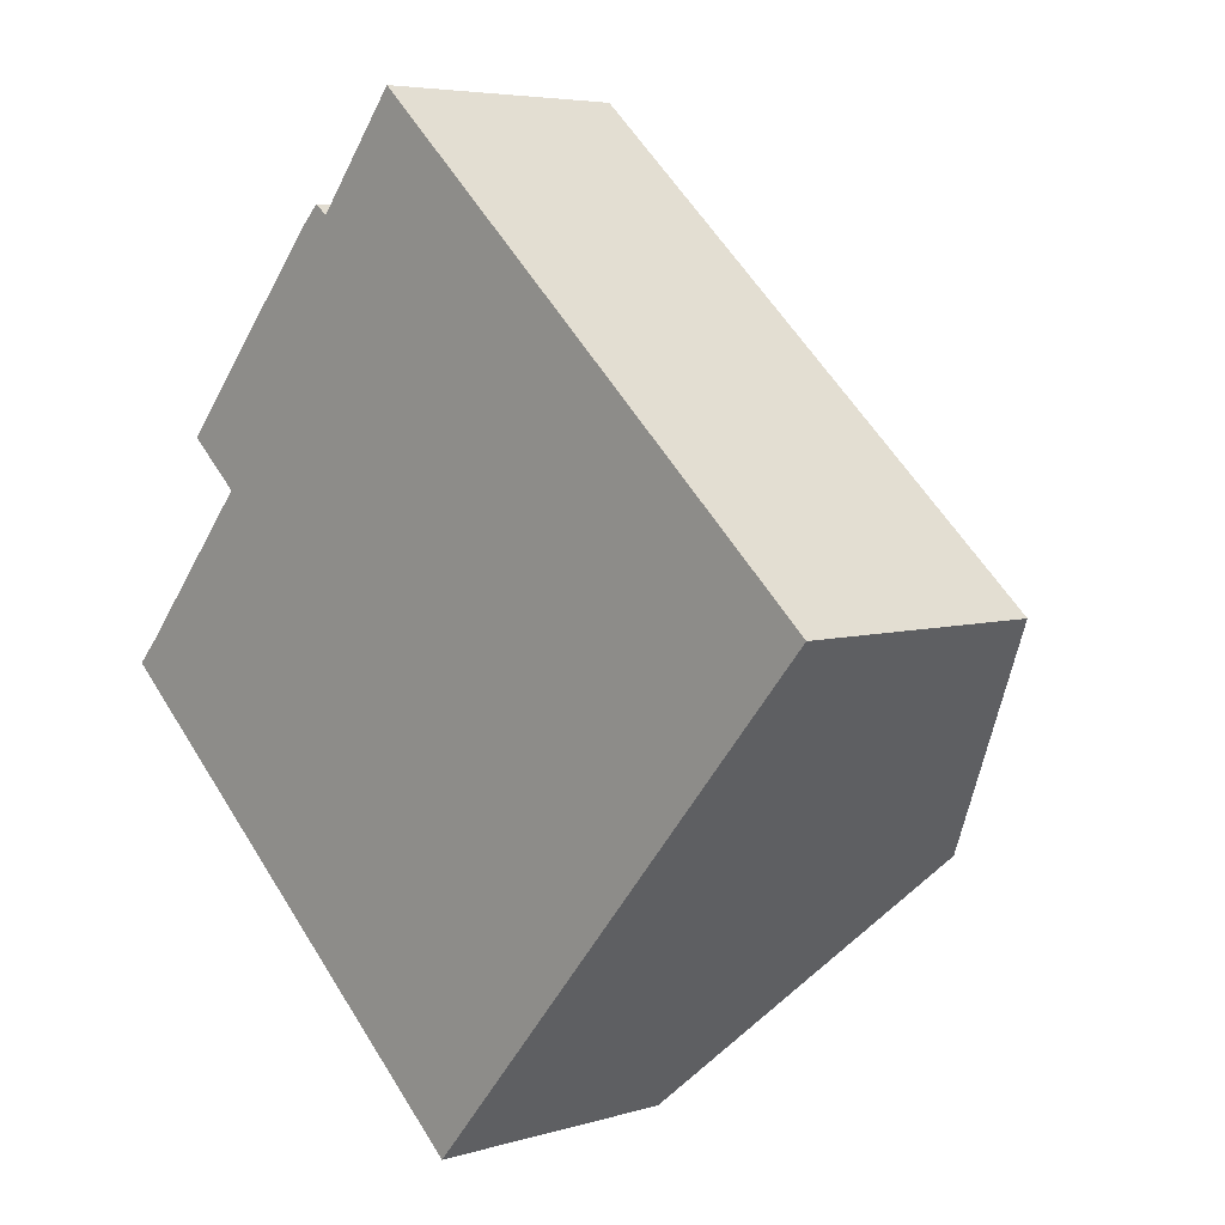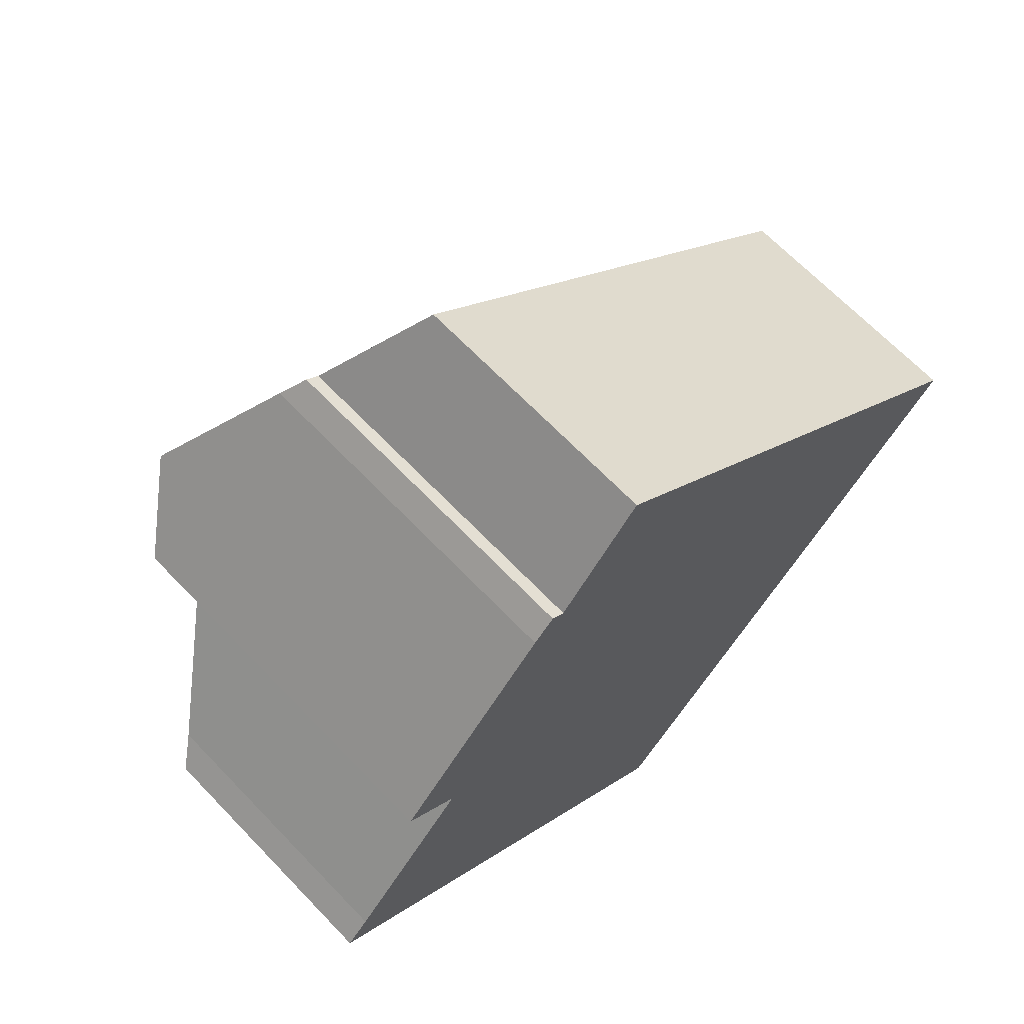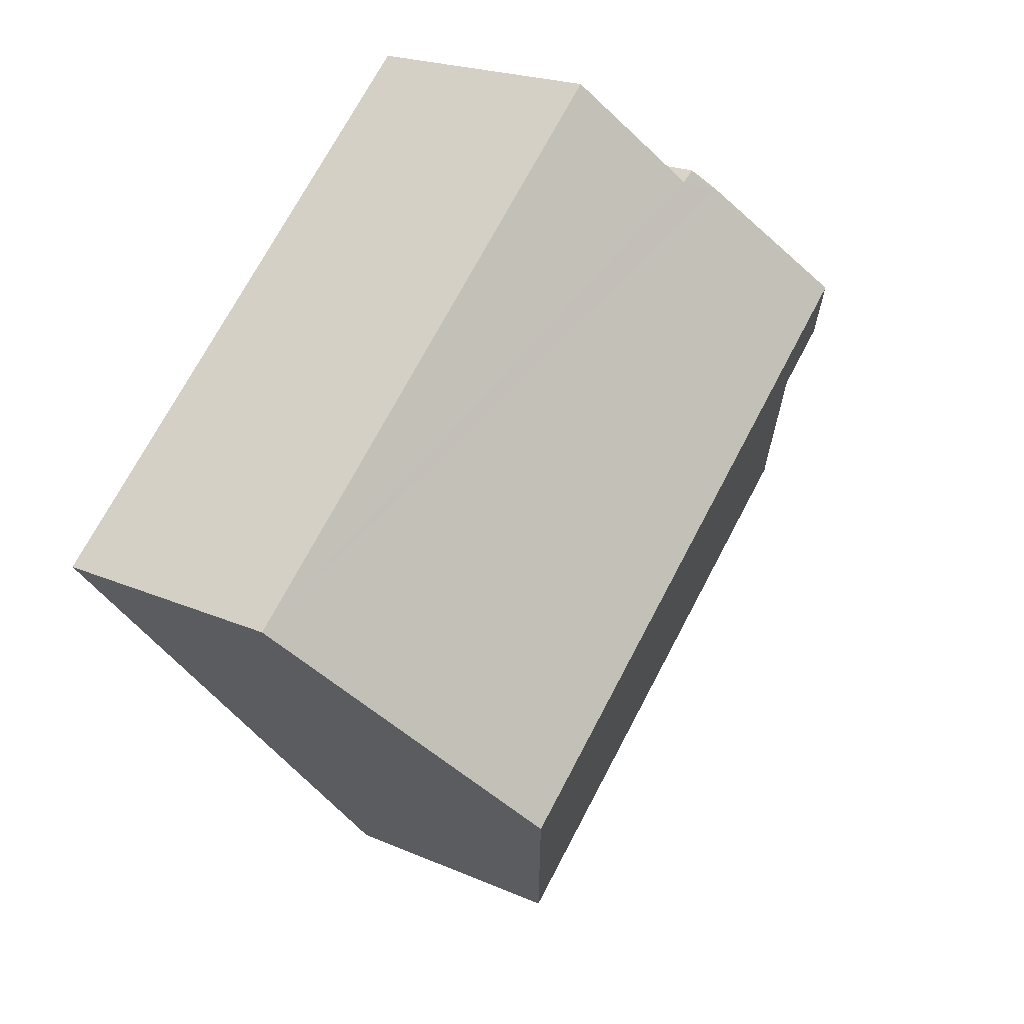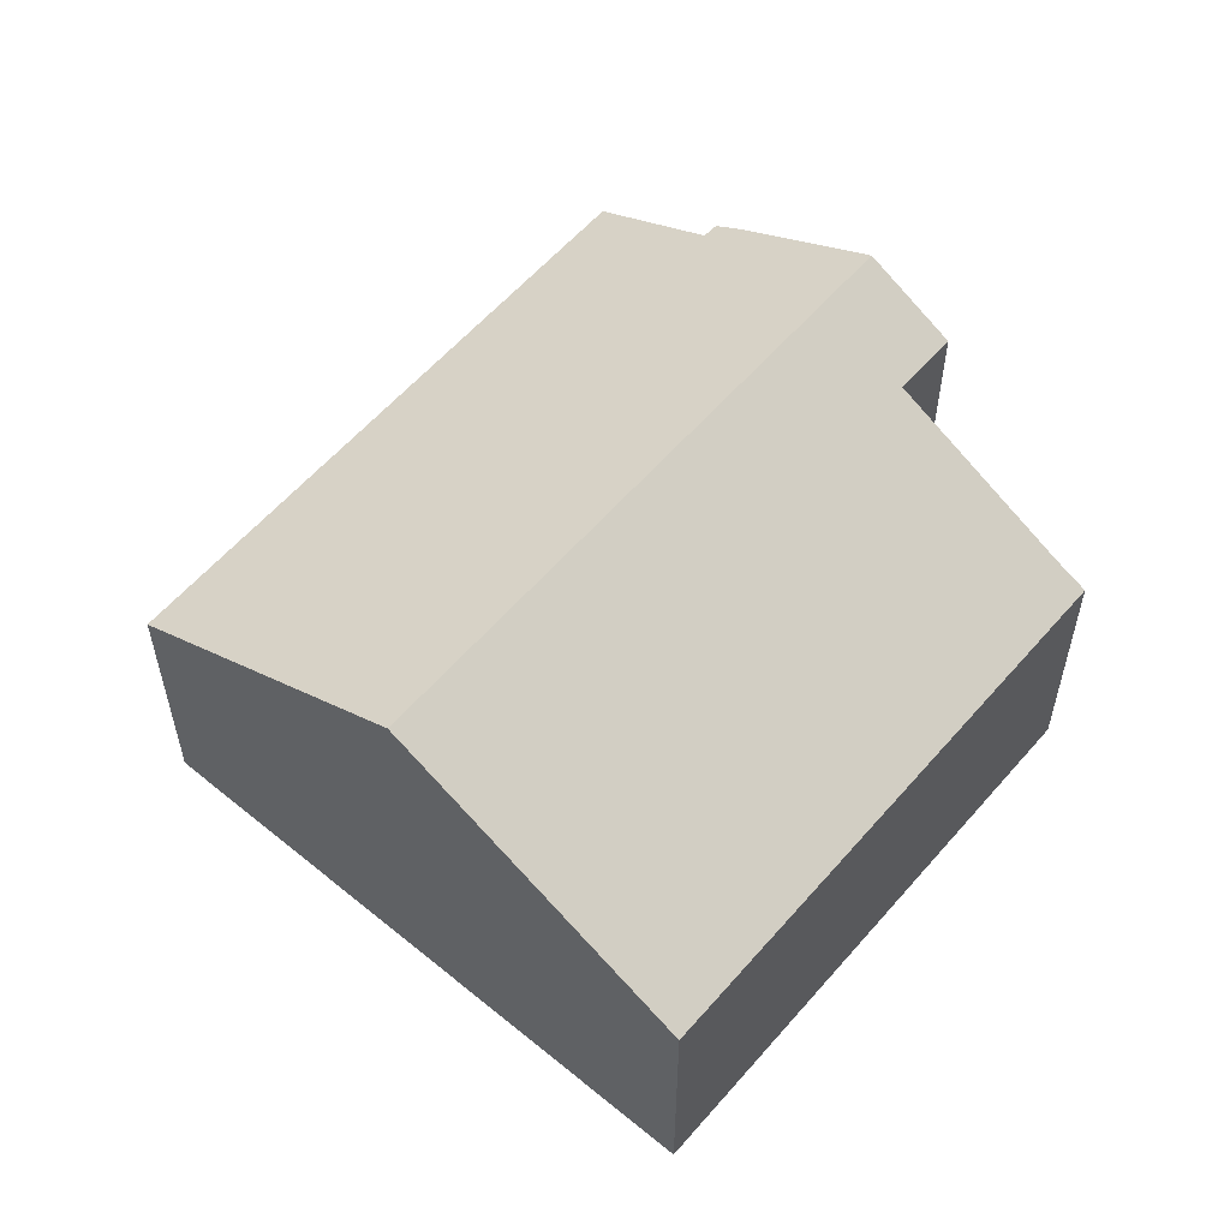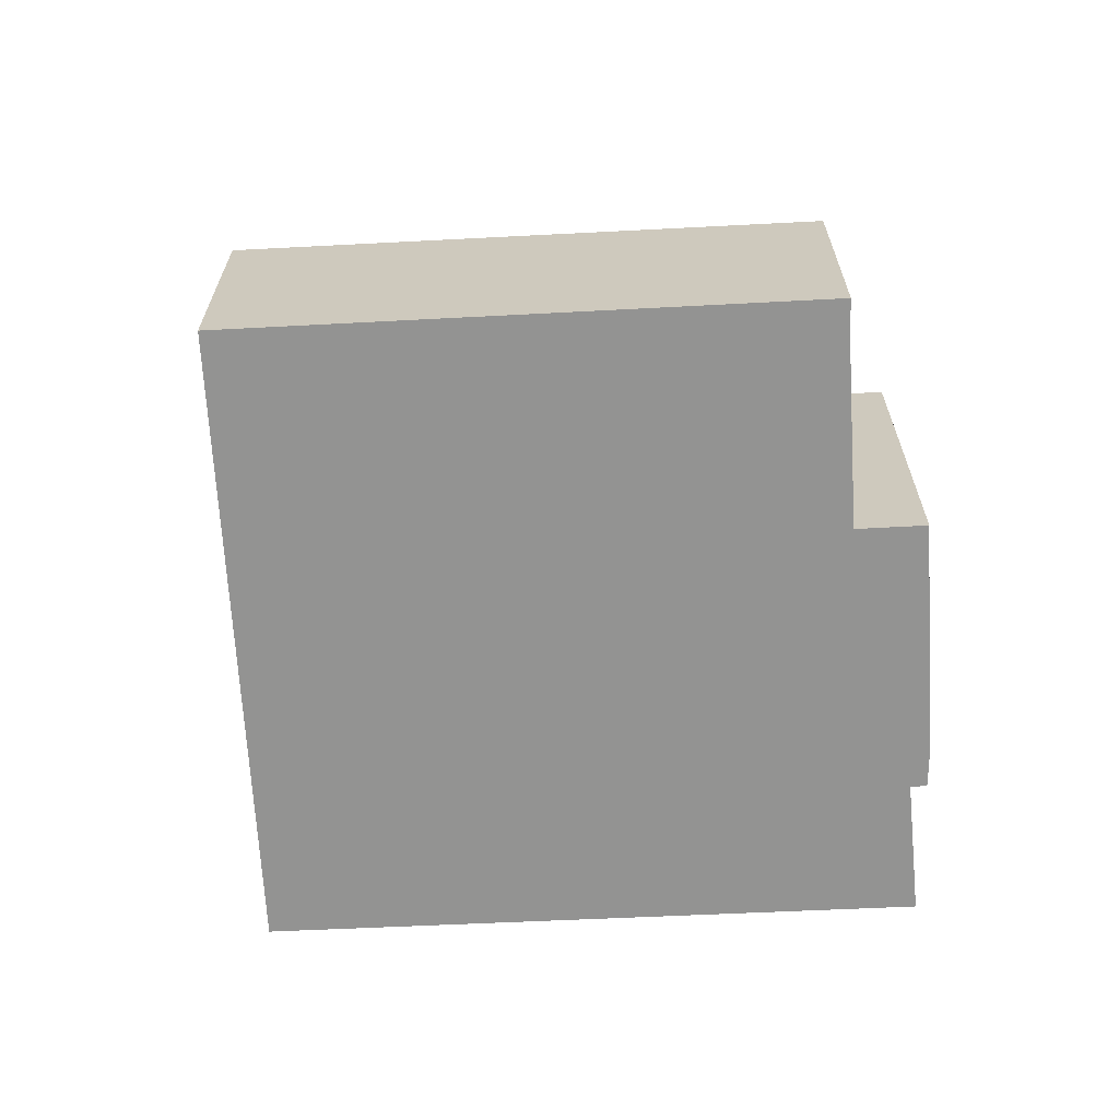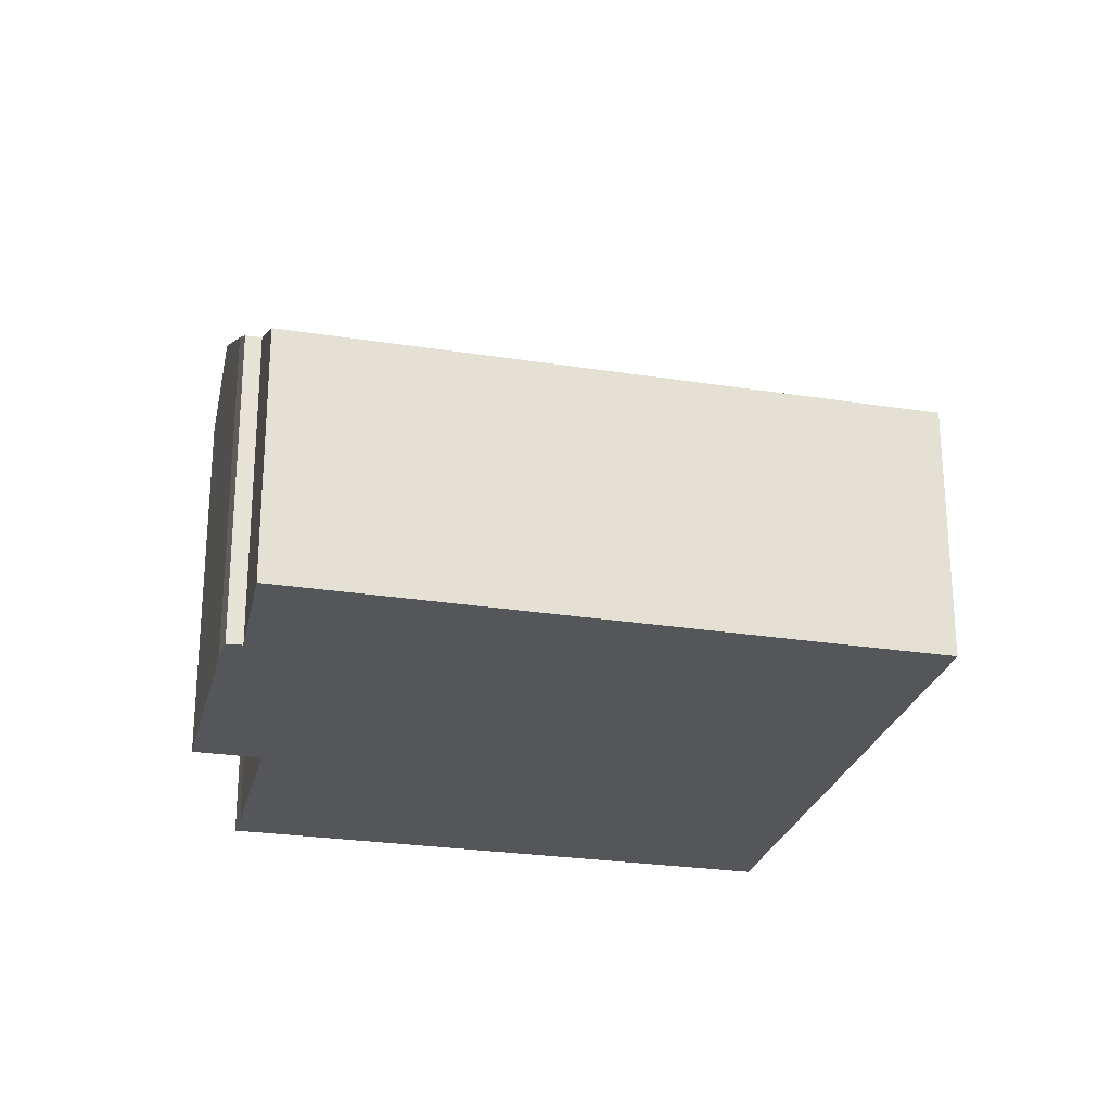
<metadata>
{"format":"obj","ext":"obj","renderer":"f3d","projection":"perspective","resolution":1024,"background":"white","views":[{"elev":5.3,"azim":46.7,"up":"+Z"},{"elev":66.8,"azim":-43.8,"up":"+Z"},{"elev":20.9,"azim":128.3,"up":"+Z"},{"elev":57.4,"azim":171.8,"up":"+Y"},{"elev":-66.6,"azim":-135.5,"up":"+Y"},{"elev":-26.0,"azim":27.7,"up":"+Y"}]}
</metadata>
<code>
v  12.23 3.656 1.212
v  4.147 4.642 5.873
v  5.362 3.646 7.373
v  3.652 4.874 5.711
v  2.242 5.983 4.092
v  9.254 5.983 -2.171
v  3.96 4.652 6.014
v  6.276 3.654 -5.556
v  0 3.635 2.226e-16
v  0.332 3.886 0.355
v  2.108 5.29 2.412
v  1.357 5.287 3.076
v  3.652 -3.497e-16 5.711
v  3.96 -3.683e-16 6.014
v  4.147 -3.596e-16 5.873
v  5.362 -4.515e-16 7.373
v  0.332 -2.174e-17 0.355
v  0 0 0
v  2.108 -1.477e-16 2.412
v  2.242 -2.506e-16 4.092
v  1.357 -1.884e-16 3.076
v  12.23 -7.421e-17 1.212
v  9.254 1.329e-16 -2.171
v  6.276 3.402e-16 -5.556
g defaultobject
f 1 2 3
f 2 1 4
f 4 1 5
f 5 1 6
f 4 7 2
f 8 9 6
f 10 6 9
f 11 6 10
f 12 6 11
f 5 6 12
f 13 7 4
f 7 13 14
f 15 3 2
f 3 15 16
f 9 17 10
f 17 9 18
f 10 19 11
f 19 10 17
f 12 4 5
f 4 12 13
f 13 12 20
f 20 12 21
f 14 2 7
f 2 14 15
f 3 22 1
f 22 3 16
f 22 6 1
f 6 22 8
f 8 22 23
f 8 23 24
f 24 9 8
f 9 24 18
f 19 12 11
f 12 19 21
f 23 18 24
f 18 23 22
f 18 22 17
f 17 22 19
f 19 22 16
f 19 16 15
f 19 15 21
f 21 15 20
f 20 15 13
f 14 13 15

</code>
